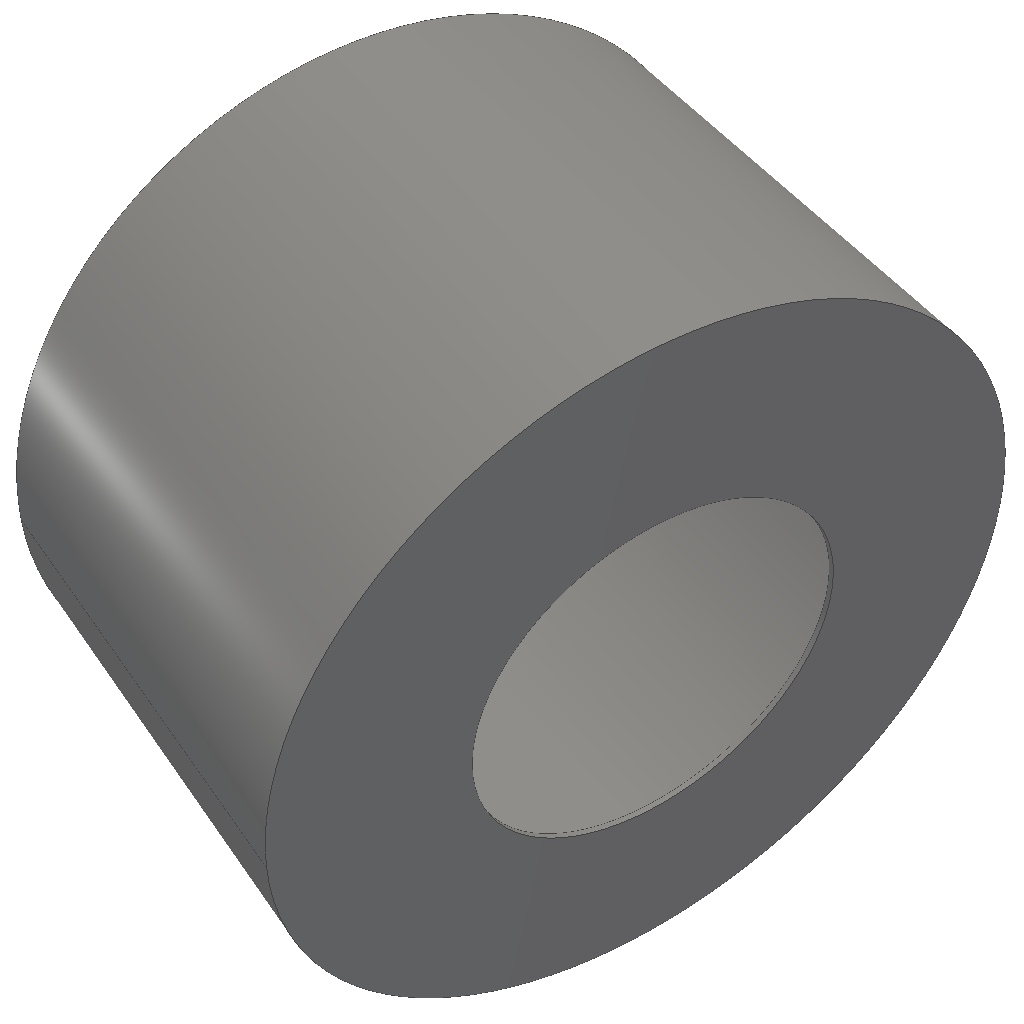
<metadata>
{"format":"step","ext":"step","renderer":"f3d","projection":"perspective","resolution":1024,"background":"white","views":[{"elev":45.0,"azim":147.4,"up":"+Y"}]}
</metadata>
<code>
ISO-10303-21;
DATA;
#1 = CARTESIAN_POINT ( 'NONE',  ( -100.5, 0, 125 ) ) ;
#2 = CIRCLE ( 'NONE', #293, 102.5 ) ;
#3 = CARTESIAN_POINT ( 'NONE',  ( 0, 0, 0 ) ) ;
#4 = EDGE_CURVE ( 'NONE', #315, #10, #2, .T. ) ;
#5 = PRODUCT ( 'sample cover', 'sample cover', '', ( #282 ) ) ;
#6 = DIRECTION ( 'NONE',  ( -0, 0, 1 ) ) ;
#7 = CC_DESIGN_PERSON_AND_ORGANIZATION_ASSIGNMENT ( #185, #90, ( #35 ) ) ;
#8 = DIRECTION ( 'NONE',  ( -0, -0, -1 ) ) ;
#9 = CARTESIAN_POINT ( 'NONE',  ( 102.5, 1.255e-14, 125 ) ) ;
#10 = VERTEX_POINT ( 'NONE', #9 ) ;
#11 = AXIS2_PLACEMENT_3D ( 'NONE', #3, #179, #278 ) ;
#12 = VERTEX_POINT ( 'NONE', #32 ) ;
#13 = EDGE_LOOP ( 'NONE', ( #96, #166, #138, #121 ) ) ;
#14 = PRODUCT_RELATED_PRODUCT_CATEGORY ( 'detail', '', ( #5 ) ) ;
#15 = APPROVAL_STATUS ( 'not_yet_approved' ) ;
#16 = ORIENTED_EDGE ( 'NONE', *, *, #227, .T. ) ;
#17 = ORIENTED_EDGE ( 'NONE', *, *, #261, .T. ) ;
#18 = CIRCLE ( 'NONE', #225, 50.5 ) ;
#19 = DIRECTION ( 'NONE',  ( -1, 0, 0 ) ) ;
#20 = DIRECTION ( 'NONE',  ( -0, -0, -1 ) ) ;
#21 = ORIENTED_EDGE ( 'NONE', *, *, #211, .T. ) ;
#22 = CARTESIAN_POINT ( 'NONE',  ( -100.5, 0, 1.5 ) ) ;
#23 = DIRECTION ( 'NONE',  ( -0, 0, 1 ) ) ;
#24 = CARTESIAN_POINT ( 'NONE',  ( 50.5, 6.184e-15, 1.5 ) ) ;
#25 = PERSON_AND_ORGANIZATION ( #95, #271 ) ;
#26 = LOCAL_TIME ( 16, 24, 48, #139 ) ;
#27 = DIRECTION ( 'NONE',  ( -0, -0, -1 ) ) ;
#28 = DATE_AND_TIME ( #310, #49 ) ;
#29 = ADVANCED_FACE ( 'NONE', ( #164 ), #133, .F. ) ;
#30 = PERSON_AND_ORGANIZATION ( #95, #271 ) ;
#31 = ORIENTED_EDGE ( 'NONE', *, *, #247, .F. ) ;
#32 = CARTESIAN_POINT ( 'NONE',  ( -50.5, 0, 0 ) ) ;
#33 = ORIENTED_EDGE ( 'NONE', *, *, #211, .F. ) ;
#34 = EDGE_CURVE ( 'NONE', #10, #59, #266, .T. ) ;
#35 = SECURITY_CLASSIFICATION ( '', '', #288 ) ;
#36 = CIRCLE ( 'NONE', #42, 50.5 ) ;
#37 = EDGE_LOOP ( 'NONE', ( #61, #67, #263, #312 ) ) ;
#38 = CARTESIAN_POINT ( 'NONE',  ( 100.5, 1.231e-14, 125 ) ) ;
#39 = COORDINATED_UNIVERSAL_TIME_OFFSET ( 0, 0, .AHEAD. ) ;
#40 = DIRECTION ( 'NONE',  ( 1, 0, 0 ) ) ;
#41 = DIRECTION ( 'NONE',  ( 1, 0, 0 ) ) ;
#42 = AXIS2_PLACEMENT_3D ( 'NONE', #218, #248, #41 ) ;
#43 = CARTESIAN_POINT ( 'NONE',  ( -50.5, 0, 1.5 ) ) ;
#44 = CARTESIAN_POINT ( 'NONE',  ( -102.5, 0, 125 ) ) ;
#45 = DIRECTION ( 'NONE',  ( -0, -0, -1 ) ) ;
#46 = DIRECTION ( 'NONE',  ( -0, 0, 1 ) ) ;
#47 =( NAMED_UNIT ( * ) SI_UNIT ( $, .STERADIAN. ) SOLID_ANGLE_UNIT ( ) );
#48 = FACE_OUTER_BOUND ( 'NONE', #236, .T. ) ;
#49 = LOCAL_TIME ( 16, 24, 48, #126 ) ;
#50 = CIRCLE ( 'NONE', #159, 100.5 ) ;
#51 = CIRCLE ( 'NONE', #100, 100.5 ) ;
#52 = APPLICATION_PROTOCOL_DEFINITION ( 'international standard', 'config_control_design', 1994, #81 ) ;
#53 = EDGE_CURVE ( 'NONE', #240, #86, #110, .T. ) ;
#54 = CARTESIAN_POINT ( 'NONE',  ( -102.5, 0, 125 ) ) ;
#55 = DATE_TIME_ROLE ( 'classification_date' ) ;
#56 = DATE_AND_TIME ( #316, #79 ) ;
#57 = CARTESIAN_POINT ( 'NONE',  ( 0, 0, 0 ) ) ;
#58 = PERSON_AND_ORGANIZATION_ROLE ( 'creator' ) ;
#59 = VERTEX_POINT ( 'NONE', #321 ) ;
#60 = DATE_AND_TIME ( #189, #26 ) ;
#61 = ORIENTED_EDGE ( 'NONE', *, *, #174, .F. ) ;
#62 = AXIS2_PLACEMENT_3D ( 'NONE', #140, #242, #301 ) ;
#63 = DIRECTION ( 'NONE',  ( -1, 0, 0 ) ) ;
#64 = FACE_BOUND ( 'NONE', #187, .T. ) ;
#65 = APPLICATION_CONTEXT ( 'configuration controlled 3d designs of mechanical parts and assemblies' ) ;
#66 = CARTESIAN_POINT ( 'NONE',  ( 0, 0, 0 ) ) ;
#67 = ORIENTED_EDGE ( 'NONE', *, *, #34, .T. ) ;
#68 = LINE ( 'NONE', #146, #141 ) ;
#69 = CC_DESIGN_PERSON_AND_ORGANIZATION_ASSIGNMENT ( #165, #58, ( #134 ) ) ;
#70 = LINE ( 'NONE', #170, #136 ) ;
#71 = CARTESIAN_POINT ( 'NONE',  ( -102.5, 0, 0 ) ) ;
#72 = VECTOR ( 'NONE', #83, 1000 ) ;
#73 = CARTESIAN_POINT ( 'NONE',  ( 0, 0, 1.5 ) ) ;
#74 = AXIS2_PLACEMENT_3D ( 'NONE', #122, #46, #325 ) ;
#75 = EDGE_CURVE ( 'NONE', #86, #194, #50, .T. ) ;
#76 = DIRECTION ( 'NONE',  ( -0, -0, -1 ) ) ;
#77 = DIRECTION ( 'NONE',  ( 1, 0, 0 ) ) ;
#78 = FACE_OUTER_BOUND ( 'NONE', #37, .T. ) ;
#79 = LOCAL_TIME ( 16, 24, 48, #115 ) ;
#80 = CIRCLE ( 'NONE', #152, 102.5 ) ;
#81 = APPLICATION_CONTEXT ( 'configuration controlled 3d designs of mechanical parts and assemblies' ) ;
#82 = ORIENTED_EDGE ( 'NONE', *, *, #297, .T. ) ;
#83 = DIRECTION ( 'NONE',  ( -0, -0, -1 ) ) ;
#84 = EDGE_CURVE ( 'NONE', #183, #214, #18, .T. ) ;
#85 = CIRCLE ( 'NONE', #148, 102.5 ) ;
#86 = VERTEX_POINT ( 'NONE', #246 ) ;
#87 = PERSON_AND_ORGANIZATION ( #95, #271 ) ;
#88 = ORIENTED_EDGE ( 'NONE', *, *, #53, .T. ) ;
#89 = DIRECTION ( 'NONE',  ( -0, -0, -1 ) ) ;
#90 = PERSON_AND_ORGANIZATION_ROLE ( 'classification_officer' ) ;
#91 = CC_DESIGN_PERSON_AND_ORGANIZATION_ASSIGNMENT ( #87, #182, ( #134 ) ) ;
#92 = CARTESIAN_POINT ( 'NONE',  ( 0, 0, 125 ) ) ;
#93 = EDGE_LOOP ( 'NONE', ( #171, #210 ) ) ;
#94 = FACE_OUTER_BOUND ( 'NONE', #264, .T. ) ;
#95 = PERSON ( 'UNSPECIFIED', 'UNSPECIFIED', 'UNSPECIFIED', ('UNSPECIFIED'), ('UNSPECIFIED'), ('UNSPECIFIED') ) ;
#96 = ORIENTED_EDGE ( 'NONE', *, *, #53, .F. ) ;
#97 = PLANE ( 'NONE',  #305 ) ;
#98 = CIRCLE ( 'NONE', #127, 100.5 ) ;
#99 = EDGE_CURVE ( 'NONE', #12, #144, #36, .T. ) ;
#100 = AXIS2_PLACEMENT_3D ( 'NONE', #124, #203, #296 ) ;
#101 = DIRECTION ( 'NONE',  ( -0, 0, 1 ) ) ;
#102 = DIRECTION ( 'NONE',  ( 1, 0, 0 ) ) ;
#103 = DIRECTION ( 'NONE',  ( 1, 0, 0 ) ) ;
#104 =( LENGTH_UNIT ( ) NAMED_UNIT ( * ) SI_UNIT ( .MILLI., .METRE. ) );
#105 = CIRCLE ( 'NONE', #204, 50.5 ) ;
#106 = APPLICATION_PROTOCOL_DEFINITION ( 'international standard', 'config_control_design', 1994, #65 ) ;
#107 =( NAMED_UNIT ( * ) PLANE_ANGLE_UNIT ( ) SI_UNIT ( $, .RADIAN. ) );
#108 = CIRCLE ( 'NONE', #314, 102.5 ) ;
#109 = CARTESIAN_POINT ( 'NONE',  ( 0, 0, 125 ) ) ;
#110 = LINE ( 'NONE', #38, #72 ) ;
#111 = APPROVAL_ROLE ( '' ) ;
#112 = PERSON_AND_ORGANIZATION ( #95, #271 ) ;
#113 = EDGE_LOOP ( 'NONE', ( #212, #132, #17, #116 ) ) ;
#114 = ADVANCED_FACE ( 'NONE', ( #94 ), #175, .F. ) ;
#115 = COORDINATED_UNIVERSAL_TIME_OFFSET ( 0, 0, .AHEAD. ) ;
#116 = ORIENTED_EDGE ( 'NONE', *, *, #326, .T. ) ;
#117 = DIRECTION ( 'NONE',  ( -0, -0, -1 ) ) ;
#118 = CARTESIAN_POINT ( 'NONE',  ( 0, 0, 1.5 ) ) ;
#119 = CARTESIAN_POINT ( 'NONE',  ( 100.5, 1.231e-14, 125 ) ) ;
#120 = EDGE_CURVE ( 'NONE', #295, #194, #68, .T. ) ;
#121 = ORIENTED_EDGE ( 'NONE', *, *, #188, .T. ) ;
#122 = CARTESIAN_POINT ( 'NONE',  ( 0, 0, 125 ) ) ;
#123 = CARTESIAN_POINT ( 'NONE',  ( 0, 0, 1.5 ) ) ;
#124 = CARTESIAN_POINT ( 'NONE',  ( 0, 0, 1.5 ) ) ;
#125 = PERSON_AND_ORGANIZATION_ROLE ( 'design_owner' ) ;
#126 = COORDINATED_UNIVERSAL_TIME_OFFSET ( 0, 0, .AHEAD. ) ;
#127 = AXIS2_PLACEMENT_3D ( 'NONE', #109, #176, #77 ) ;
#128 = DIRECTION ( 'NONE',  ( -0, 0, 1 ) ) ;
#129 = APPROVAL ( #208, 'UNSPECIFIED' ) ;
#130 = APPROVAL_DATE_TIME ( #28, #129 ) ;
#131 = APPROVAL ( #15, 'UNSPECIFIED' ) ;
#132 = ORIENTED_EDGE ( 'NONE', *, *, #4, .F. ) ;
#133 = CYLINDRICAL_SURFACE ( 'NONE', #259, 100.5 ) ;
#134 = PRODUCT_DEFINITION_FORMATION_WITH_SPECIFIED_SOURCE ( 'ANY', '', #5, .NOT_KNOWN. ) ;
#135 = VECTOR ( 'NONE', #117, 1000 ) ;
#136 = VECTOR ( 'NONE', #45, 1000 ) ;
#137 = EDGE_LOOP ( 'NONE', ( #241, #233 ) ) ;
#138 = ORIENTED_EDGE ( 'NONE', *, *, #120, .T. ) ;
#139 = COORDINATED_UNIVERSAL_TIME_OFFSET ( 0, 0, .AHEAD. ) ;
#140 = CARTESIAN_POINT ( 'NONE',  ( 0, 0, 125 ) ) ;
#141 = VECTOR ( 'NONE', #223, 1000 ) ;
#142 = PRODUCT_DEFINITION ( 'UNKNOWN', '', #134, #186 ) ;
#143 = FACE_BOUND ( 'NONE', #216, .T. ) ;
#144 = VERTEX_POINT ( 'NONE', #201 ) ;
#145 = CARTESIAN_POINT ( 'NONE',  ( -50.5, 0, 1.5 ) ) ;
#146 = CARTESIAN_POINT ( 'NONE',  ( -100.5, 0, 125 ) ) ;
#147 = CC_DESIGN_DATE_AND_TIME_ASSIGNMENT ( #60, #319, ( #142 ) ) ;
#148 = AXIS2_PLACEMENT_3D ( 'NONE', #57, #128, #307 ) ;
#149 = CIRCLE ( 'NONE', #277, 50.5 ) ;
#150 = PLANE ( 'NONE',  #280 ) ;
#151 = CARTESIAN_POINT ( 'NONE',  ( 0, 0, 0 ) ) ;
#152 = AXIS2_PLACEMENT_3D ( 'NONE', #151, #252, #153 ) ;
#153 = DIRECTION ( 'NONE',  ( 1, 0, 0 ) ) ;
#154 = ADVANCED_FACE ( 'NONE', ( #143, #173 ), #150, .T. ) ;
#155 = FACE_OUTER_BOUND ( 'NONE', #113, .T. ) ;
#156 = DIRECTION ( 'NONE',  ( -0, -0, -1 ) ) ;
#157 = ADVANCED_FACE ( 'NONE', ( #276 ), #196, .F. ) ;
#158 = APPROVAL_ROLE ( '' ) ;
#159 = AXIS2_PLACEMENT_3D ( 'NONE', #184, #287, #40 ) ;
#160 = APPROVAL_DATE_TIME ( #290, #178 ) ;
#161 = UNCERTAINTY_MEASURE_WITH_UNIT (LENGTH_MEASURE( 1e-05 ), #104, 'distance_accuracy_value', 'NONE');
#162 = ORIENTED_EDGE ( 'NONE', *, *, #273, .F. ) ;
#163 = DATE_AND_TIME ( #232, #254 ) ;
#164 = FACE_OUTER_BOUND ( 'NONE', #13, .T. ) ;
#165 = PERSON_AND_ORGANIZATION ( #95, #271 ) ;
#166 = ORIENTED_EDGE ( 'NONE', *, *, #247, .T. ) ;
#167 = ORIENTED_EDGE ( 'NONE', *, *, #283, .F. ) ;
#168 = ORIENTED_EDGE ( 'NONE', *, *, #84, .T. ) ;
#169 = DIRECTION ( 'NONE',  ( 1, 0, 0 ) ) ;
#170 = CARTESIAN_POINT ( 'NONE',  ( 50.5, 6.184e-15, 1.5 ) ) ;
#171 = ORIENTED_EDGE ( 'NONE', *, *, #4, .T. ) ;
#172 = DIRECTION ( 'NONE',  ( 1, 0, 0 ) ) ;
#173 = FACE_OUTER_BOUND ( 'NONE', #137, .T. ) ;
#174 = EDGE_CURVE ( 'NONE', #10, #315, #108, .T. ) ;
#175 = CYLINDRICAL_SURFACE ( 'NONE', #226, 50.5 ) ;
#176 = DIRECTION ( 'NONE',  ( -0, 0, 1 ) ) ;
#177 = CYLINDRICAL_SURFACE ( 'NONE', #235, 102.5 ) ;
#178 = APPROVAL ( #192, 'UNSPECIFIED' ) ;
#179 = DIRECTION ( 'NONE',  ( 0, 0, 1 ) ) ;
#180 = VECTOR ( 'NONE', #20, 1000 ) ;
#181 = ADVANCED_BREP_SHAPE_REPRESENTATION ( 'sample cover', ( #328, #11 ), #199 ) ;
#182 = PERSON_AND_ORGANIZATION_ROLE ( 'design_supplier' ) ;
#183 = VERTEX_POINT ( 'NONE', #24 ) ;
#184 = CARTESIAN_POINT ( 'NONE',  ( 0, 0, 1.5 ) ) ;
#185 = PERSON_AND_ORGANIZATION ( #95, #271 ) ;
#186 = DESIGN_CONTEXT ( 'detailed design', #81, 'design' ) ;
#187 = EDGE_LOOP ( 'NONE', ( #272, #317 ) ) ;
#188 = EDGE_CURVE ( 'NONE', #194, #86, #51, .T. ) ;
#189 = CALENDAR_DATE ( 2025, 24, 6 ) ;
#190 = VERTEX_POINT ( 'NONE', #71 ) ;
#191 = ORIENTED_EDGE ( 'NONE', *, *, #297, .F. ) ;
#192 = APPROVAL_STATUS ( 'not_yet_approved' ) ;
#193 = EDGE_LOOP ( 'NONE', ( #82, #88, #298, #245 ) ) ;
#194 = VERTEX_POINT ( 'NONE', #22 ) ;
#195 = CC_DESIGN_DATE_AND_TIME_ASSIGNMENT ( #163, #55, ( #35 ) ) ;
#196 = CYLINDRICAL_SURFACE ( 'NONE', #62, 100.5 ) ;
#197 = ORIENTED_EDGE ( 'NONE', *, *, #234, .T. ) ;
#198 = CARTESIAN_POINT ( 'NONE',  ( 0, 0, 125 ) ) ;
#199 =( GEOMETRIC_REPRESENTATION_CONTEXT ( 3 ) GLOBAL_UNCERTAINTY_ASSIGNED_CONTEXT ( ( #161 ) ) GLOBAL_UNIT_ASSIGNED_CONTEXT ( ( #104, #107, #47 ) ) REPRESENTATION_CONTEXT ( 'NONE', 'WORKASPACE' ) );
#200 = CLOSED_SHELL ( 'NONE', ( #308, #157, #268, #114, #154, #207, #29, #303, #250 ) ) ;
#201 = CARTESIAN_POINT ( 'NONE',  ( 50.5, 6.184e-15, 0 ) ) ;
#202 = FACE_OUTER_BOUND ( 'NONE', #209, .T. ) ;
#203 = DIRECTION ( 'NONE',  ( 0, -0, -1 ) ) ;
#204 = AXIS2_PLACEMENT_3D ( 'NONE', #228, #6, #206 ) ;
#205 = CC_DESIGN_PERSON_AND_ORGANIZATION_ASSIGNMENT ( #25, #125, ( #5 ) ) ;
#206 = DIRECTION ( 'NONE',  ( 1, 0, 0 ) ) ;
#207 = ADVANCED_FACE ( 'NONE', ( #64, #202 ), #244, .F. ) ;
#208 = APPROVAL_STATUS ( 'not_yet_approved' ) ;
#209 = EDGE_LOOP ( 'NONE', ( #289, #167 ) ) ;
#210 = ORIENTED_EDGE ( 'NONE', *, *, #174, .T. ) ;
#211 = EDGE_CURVE ( 'NONE', #214, #183, #149, .T. ) ;
#212 = ORIENTED_EDGE ( 'NONE', *, *, #34, .F. ) ;
#213 = CARTESIAN_POINT ( 'NONE',  ( 0, 0, 125 ) ) ;
#214 = VERTEX_POINT ( 'NONE', #145 ) ;
#215 = DIRECTION ( 'NONE',  ( -0, 0, 1 ) ) ;
#216 = EDGE_LOOP ( 'NONE', ( #33, #320 ) ) ;
#217 = CIRCLE ( 'NONE', #74, 100.5 ) ;
#218 = CARTESIAN_POINT ( 'NONE',  ( 0, 0, 0 ) ) ;
#219 = FACE_BOUND ( 'NONE', #231, .T. ) ;
#220 = DIRECTION ( 'NONE',  ( 1, 0, 0 ) ) ;
#221 = APPROVAL_PERSON_ORGANIZATION ( #286, #131, #111 ) ;
#222 = CARTESIAN_POINT ( 'NONE',  ( 0, 0, 125 ) ) ;
#223 = DIRECTION ( 'NONE',  ( -0, -0, -1 ) ) ;
#224 = DIRECTION ( 'NONE',  ( -1, 0, 0 ) ) ;
#225 = AXIS2_PLACEMENT_3D ( 'NONE', #118, #23, #220 ) ;
#226 = AXIS2_PLACEMENT_3D ( 'NONE', #123, #322, #19 ) ;
#227 = EDGE_CURVE ( 'NONE', #183, #144, #70, .T. ) ;
#228 = CARTESIAN_POINT ( 'NONE',  ( 0, 0, 0 ) ) ;
#229 = PERSON_AND_ORGANIZATION_ROLE ( 'creator' ) ;
#230 = SHAPE_DEFINITION_REPRESENTATION ( #281, #181 ) ;
#231 = EDGE_LOOP ( 'NONE', ( #191, #31 ) ) ;
#232 = CALENDAR_DATE ( 2025, 24, 6 ) ;
#233 = ORIENTED_EDGE ( 'NONE', *, *, #75, .F. ) ;
#234 = EDGE_CURVE ( 'NONE', #214, #12, #270, .T. ) ;
#235 = AXIS2_PLACEMENT_3D ( 'NONE', #251, #156, #309 ) ;
#236 = EDGE_LOOP ( 'NONE', ( #21, #16, #285, #291 ) ) ;
#237 = AXIS2_PLACEMENT_3D ( 'NONE', #66, #101, #102 ) ;
#238 = CC_DESIGN_APPROVAL ( #178, ( #134 ) ) ;
#239 = COORDINATED_UNIVERSAL_TIME_OFFSET ( 0, 0, .AHEAD. ) ;
#240 = VERTEX_POINT ( 'NONE', #119 ) ;
#241 = ORIENTED_EDGE ( 'NONE', *, *, #188, .F. ) ;
#242 = DIRECTION ( 'NONE',  ( -0, -0, -1 ) ) ;
#243 = AXIS2_PLACEMENT_3D ( 'NONE', #73, #8, #224 ) ;
#244 = PLANE ( 'NONE',  #237 ) ;
#245 = ORIENTED_EDGE ( 'NONE', *, *, #120, .F. ) ;
#246 = CARTESIAN_POINT ( 'NONE',  ( 100.5, 1.231e-14, 1.5 ) ) ;
#247 = EDGE_CURVE ( 'NONE', #240, #295, #217, .T. ) ;
#248 = DIRECTION ( 'NONE',  ( -0, 0, 1 ) ) ;
#249 = CARTESIAN_POINT ( 'NONE',  ( 0, 0, 1.5 ) ) ;
#250 = ADVANCED_FACE ( 'NONE', ( #219, #323 ), #97, .T. ) ;
#251 = CARTESIAN_POINT ( 'NONE',  ( 0, 0, 125 ) ) ;
#252 = DIRECTION ( 'NONE',  ( -0, 0, 1 ) ) ;
#253 = APPROVAL_PERSON_ORGANIZATION ( #256, #129, #284 ) ;
#254 = LOCAL_TIME ( 16, 24, 48, #239 ) ;
#255 = CARTESIAN_POINT ( 'NONE',  ( 0, 0, 125 ) ) ;
#256 = PERSON_AND_ORGANIZATION ( #95, #271 ) ;
#257 = CC_DESIGN_PERSON_AND_ORGANIZATION_ASSIGNMENT ( #30, #229, ( #142 ) ) ;
#258 = DIRECTION ( 'NONE',  ( -1, 0, 0 ) ) ;
#259 = AXIS2_PLACEMENT_3D ( 'NONE', #213, #89, #63 ) ;
#260 = VECTOR ( 'NONE', #76, 1000 ) ;
#261 = EDGE_CURVE ( 'NONE', #315, #190, #274, .T. ) ;
#262 = CALENDAR_DATE ( 2025, 24, 6 ) ;
#263 = ORIENTED_EDGE ( 'NONE', *, *, #283, .T. ) ;
#264 = EDGE_LOOP ( 'NONE', ( #311, #168, #197, #162 ) ) ;
#265 = CC_DESIGN_SECURITY_CLASSIFICATION ( #35, ( #134 ) ) ;
#266 = LINE ( 'NONE', #292, #135 ) ;
#267 = APPROVAL_PERSON_ORGANIZATION ( #112, #178, #158 ) ;
#268 = ADVANCED_FACE ( 'NONE', ( #48 ), #304, .F. ) ;
#269 = DIRECTION ( 'NONE',  ( 1, 0, 0 ) ) ;
#270 = LINE ( 'NONE', #43, #180 ) ;
#271 = ORGANIZATION ( 'UNSPECIFIED', 'UNSPECIFIED', '' ) ;
#272 = ORIENTED_EDGE ( 'NONE', *, *, #99, .T. ) ;
#273 = EDGE_CURVE ( 'NONE', #144, #12, #105, .T. ) ;
#274 = LINE ( 'NONE', #44, #260 ) ;
#275 = DIRECTION ( 'NONE',  ( -0, 0, 1 ) ) ;
#276 = FACE_OUTER_BOUND ( 'NONE', #193, .T. ) ;
#277 = AXIS2_PLACEMENT_3D ( 'NONE', #302, #275, #169 ) ;
#278 = DIRECTION ( 'NONE',  ( 1, 0, 0 ) ) ;
#279 = CC_DESIGN_APPROVAL ( #129, ( #142 ) ) ;
#280 = AXIS2_PLACEMENT_3D ( 'NONE', #249, #329, #269 ) ;
#281 = PRODUCT_DEFINITION_SHAPE ( 'NONE', 'NONE',  #142 ) ;
#282 = MECHANICAL_CONTEXT ( 'NONE', #65, 'mechanical' ) ;
#283 = EDGE_CURVE ( 'NONE', #59, #190, #80, .T. ) ;
#284 = APPROVAL_ROLE ( '' ) ;
#285 = ORIENTED_EDGE ( 'NONE', *, *, #99, .F. ) ;
#286 = PERSON_AND_ORGANIZATION ( #95, #271 ) ;
#287 = DIRECTION ( 'NONE',  ( 0, -0, -1 ) ) ;
#288 = SECURITY_CLASSIFICATION_LEVEL ( 'unclassified' ) ;
#289 = ORIENTED_EDGE ( 'NONE', *, *, #326, .F. ) ;
#290 = DATE_AND_TIME ( #262, #313 ) ;
#291 = ORIENTED_EDGE ( 'NONE', *, *, #234, .F. ) ;
#292 = CARTESIAN_POINT ( 'NONE',  ( 102.5, 1.255e-14, 125 ) ) ;
#293 = AXIS2_PLACEMENT_3D ( 'NONE', #92, #215, #318 ) ;
#294 = APPROVAL_DATE_TIME ( #56, #131 ) ;
#295 = VERTEX_POINT ( 'NONE', #1 ) ;
#296 = DIRECTION ( 'NONE',  ( 1, 0, 0 ) ) ;
#297 = EDGE_CURVE ( 'NONE', #295, #240, #98, .T. ) ;
#298 = ORIENTED_EDGE ( 'NONE', *, *, #75, .T. ) ;
#299 = CC_DESIGN_APPROVAL ( #131, ( #35 ) ) ;
#300 = DIRECTION ( 'NONE',  ( -0, 0, 1 ) ) ;
#301 = DIRECTION ( 'NONE',  ( -1, 0, 0 ) ) ;
#302 = CARTESIAN_POINT ( 'NONE',  ( 0, 0, 1.5 ) ) ;
#303 = ADVANCED_FACE ( 'NONE', ( #155 ), #177, .T. ) ;
#304 = CYLINDRICAL_SURFACE ( 'NONE', #243, 50.5 ) ;
#305 = AXIS2_PLACEMENT_3D ( 'NONE', #198, #300, #172 ) ;
#306 = CYLINDRICAL_SURFACE ( 'NONE', #324, 102.5 ) ;
#307 = DIRECTION ( 'NONE',  ( 1, 0, 0 ) ) ;
#308 = ADVANCED_FACE ( 'NONE', ( #78 ), #306, .T. ) ;
#309 = DIRECTION ( 'NONE',  ( -1, 0, 0 ) ) ;
#310 = CALENDAR_DATE ( 2025, 24, 6 ) ;
#311 = ORIENTED_EDGE ( 'NONE', *, *, #227, .F. ) ;
#312 = ORIENTED_EDGE ( 'NONE', *, *, #261, .F. ) ;
#313 = LOCAL_TIME ( 16, 24, 48, #39 ) ;
#314 = AXIS2_PLACEMENT_3D ( 'NONE', #222, #327, #103 ) ;
#315 = VERTEX_POINT ( 'NONE', #54 ) ;
#316 = CALENDAR_DATE ( 2025, 24, 6 ) ;
#317 = ORIENTED_EDGE ( 'NONE', *, *, #273, .T. ) ;
#318 = DIRECTION ( 'NONE',  ( 1, 0, 0 ) ) ;
#319 = DATE_TIME_ROLE ( 'creation_date' ) ;
#320 = ORIENTED_EDGE ( 'NONE', *, *, #84, .F. ) ;
#321 = CARTESIAN_POINT ( 'NONE',  ( 102.5, 1.255e-14, 0 ) ) ;
#322 = DIRECTION ( 'NONE',  ( -0, -0, -1 ) ) ;
#323 = FACE_OUTER_BOUND ( 'NONE', #93, .T. ) ;
#324 = AXIS2_PLACEMENT_3D ( 'NONE', #255, #27, #258 ) ;
#325 = DIRECTION ( 'NONE',  ( 1, 0, 0 ) ) ;
#326 = EDGE_CURVE ( 'NONE', #190, #59, #85, .T. ) ;
#327 = DIRECTION ( 'NONE',  ( -0, 0, 1 ) ) ;
#328 = MANIFOLD_SOLID_BREP ( 'Boss-Extrude2', #200 ) ;
#329 = DIRECTION ( 'NONE',  ( -0, 0, 1 ) ) ;
ENDSEC;
END-ISO-10303-21;

</code>
